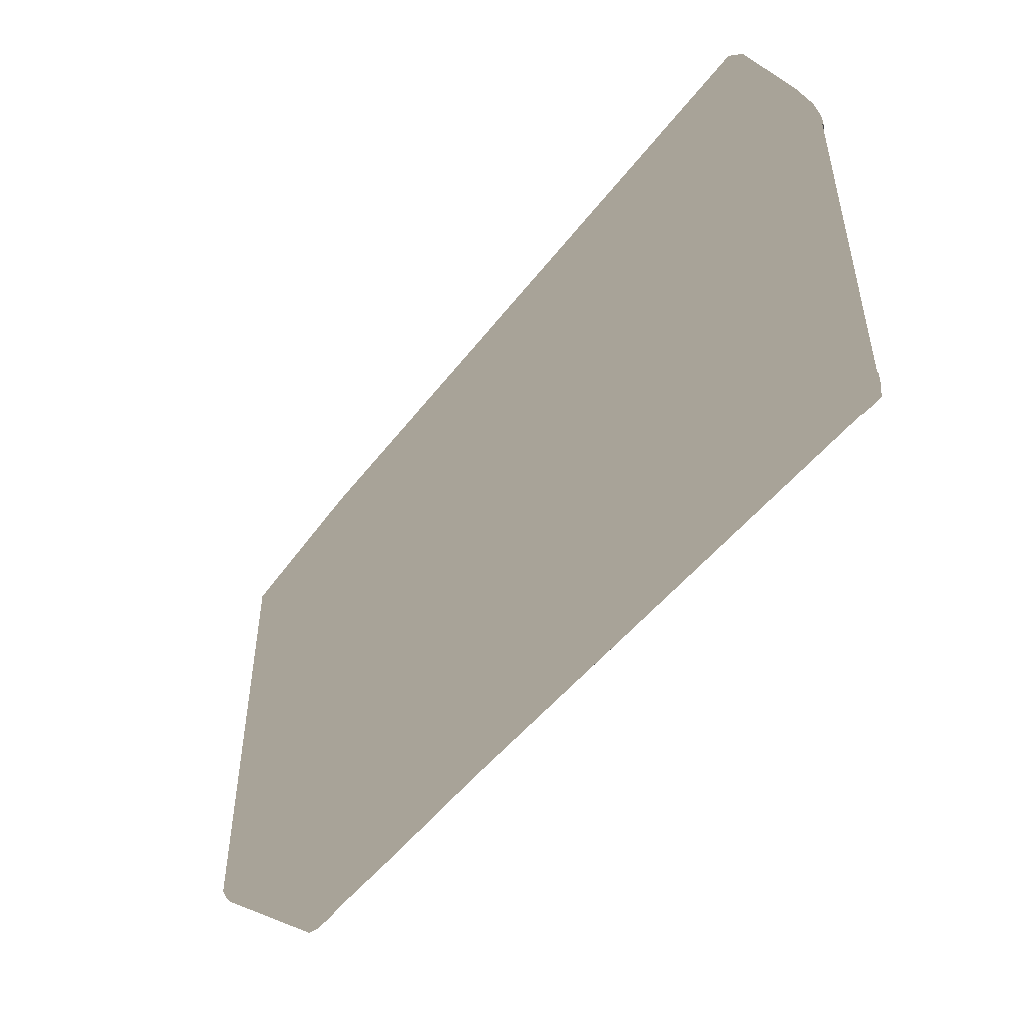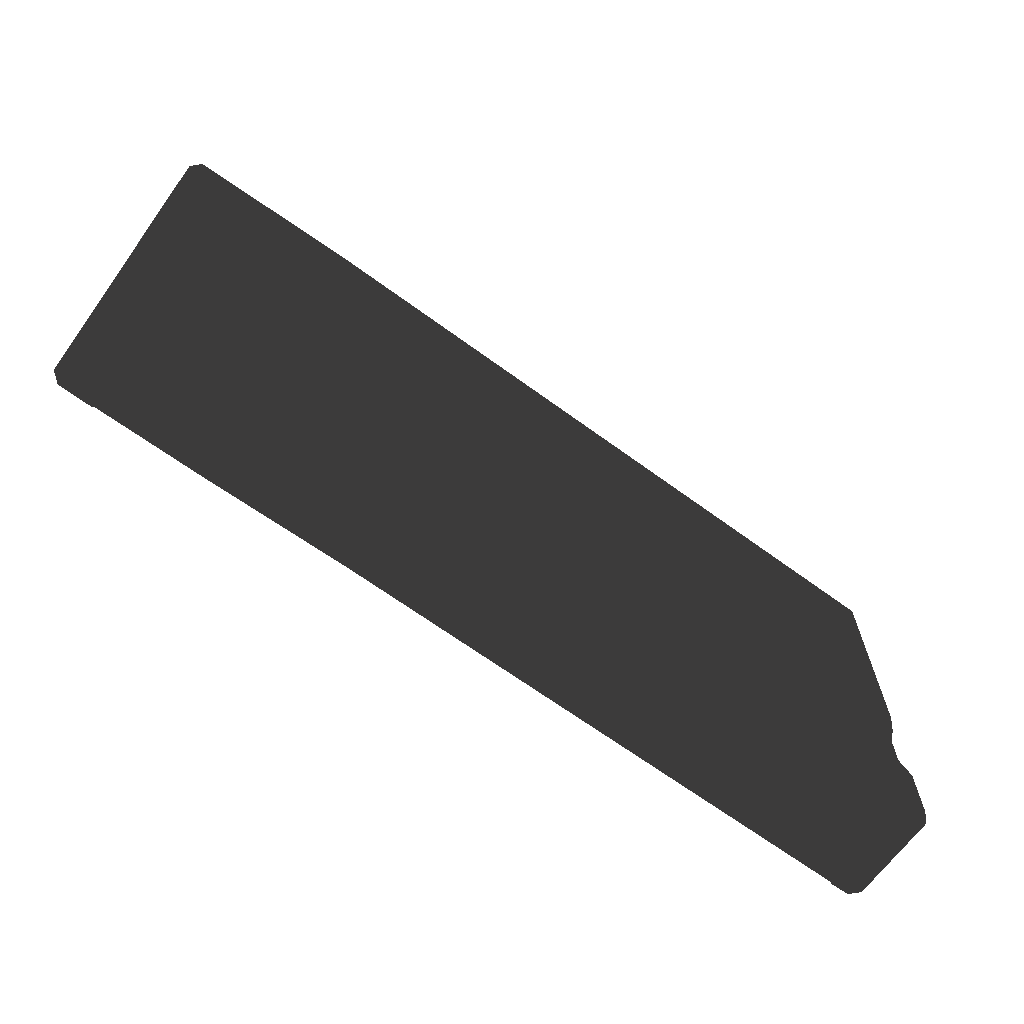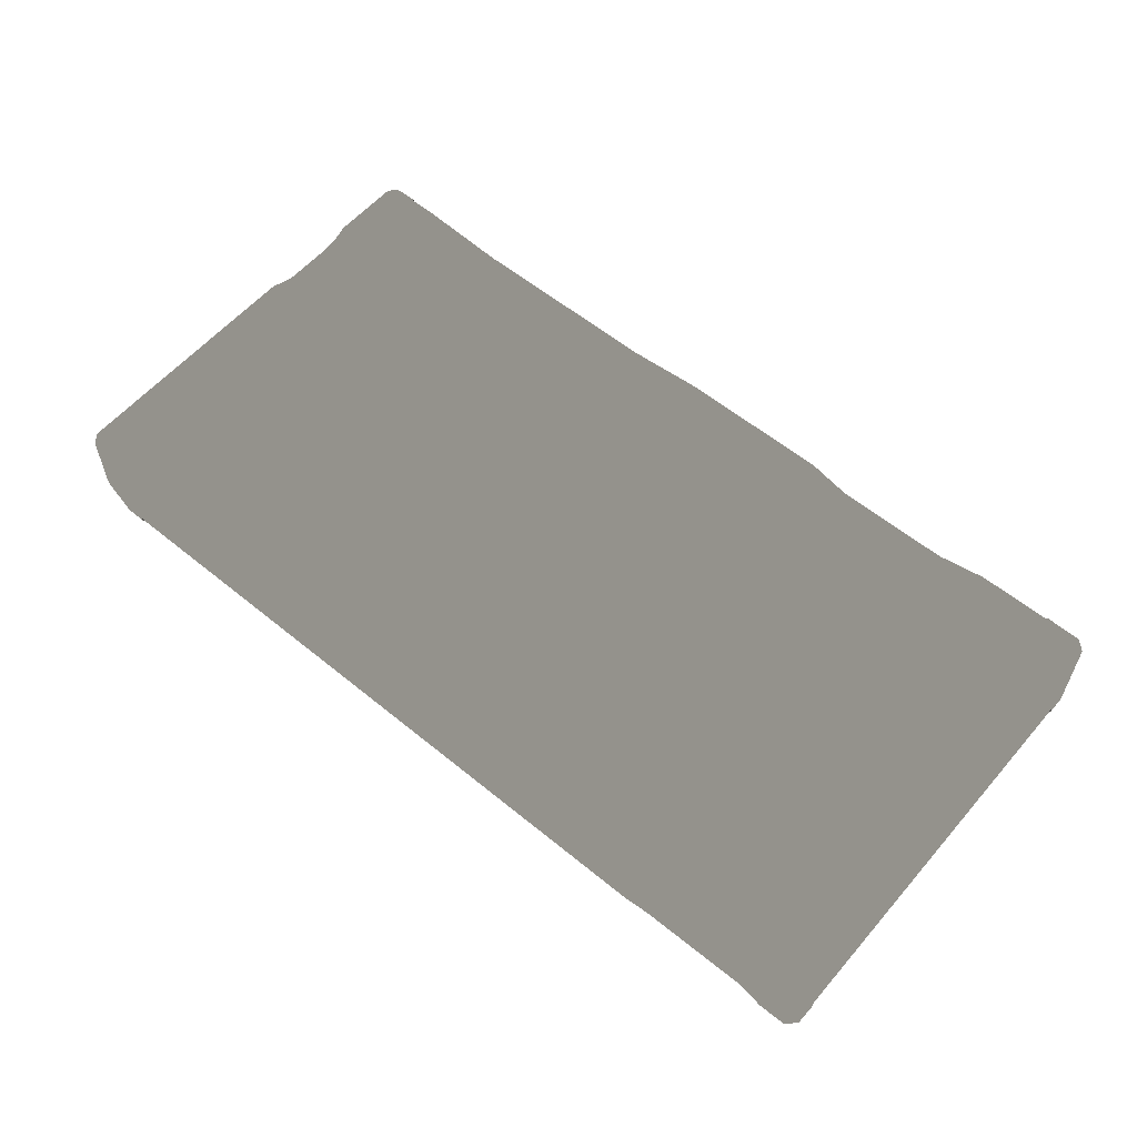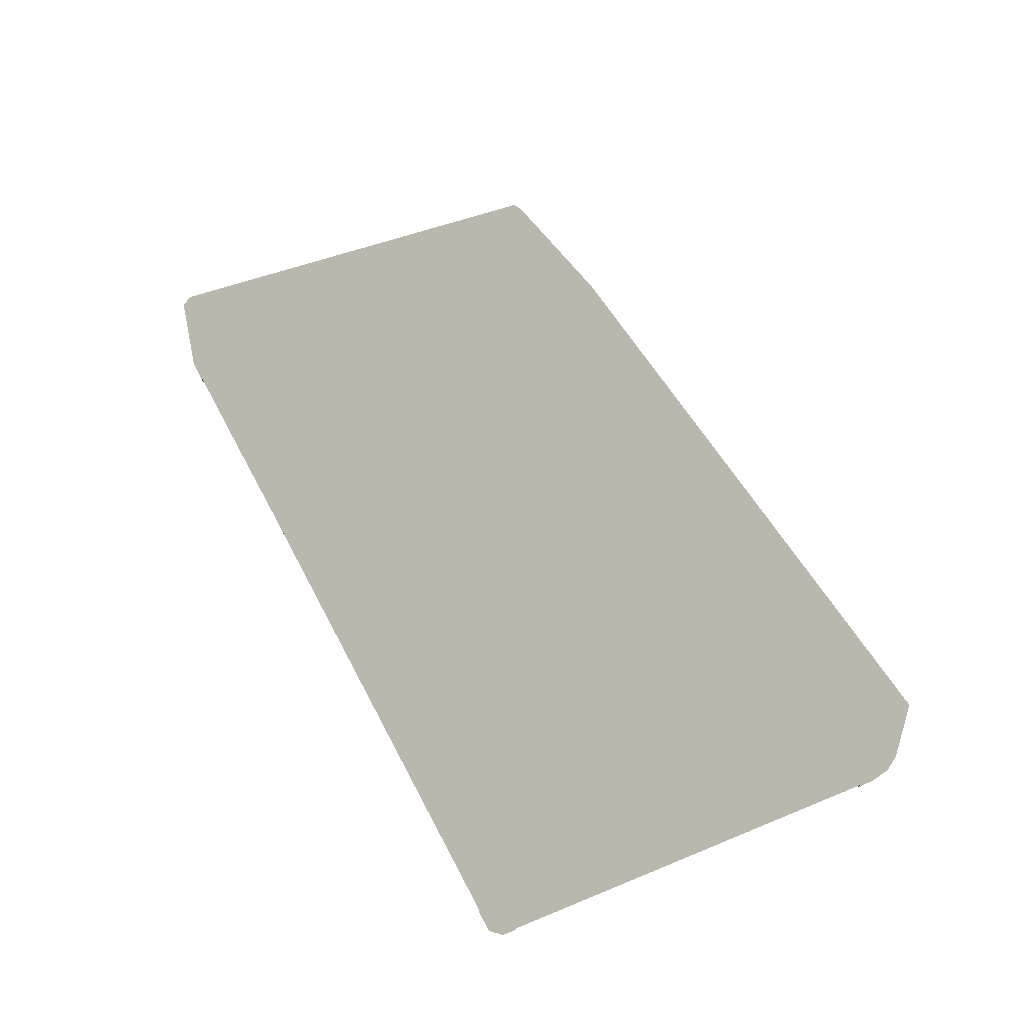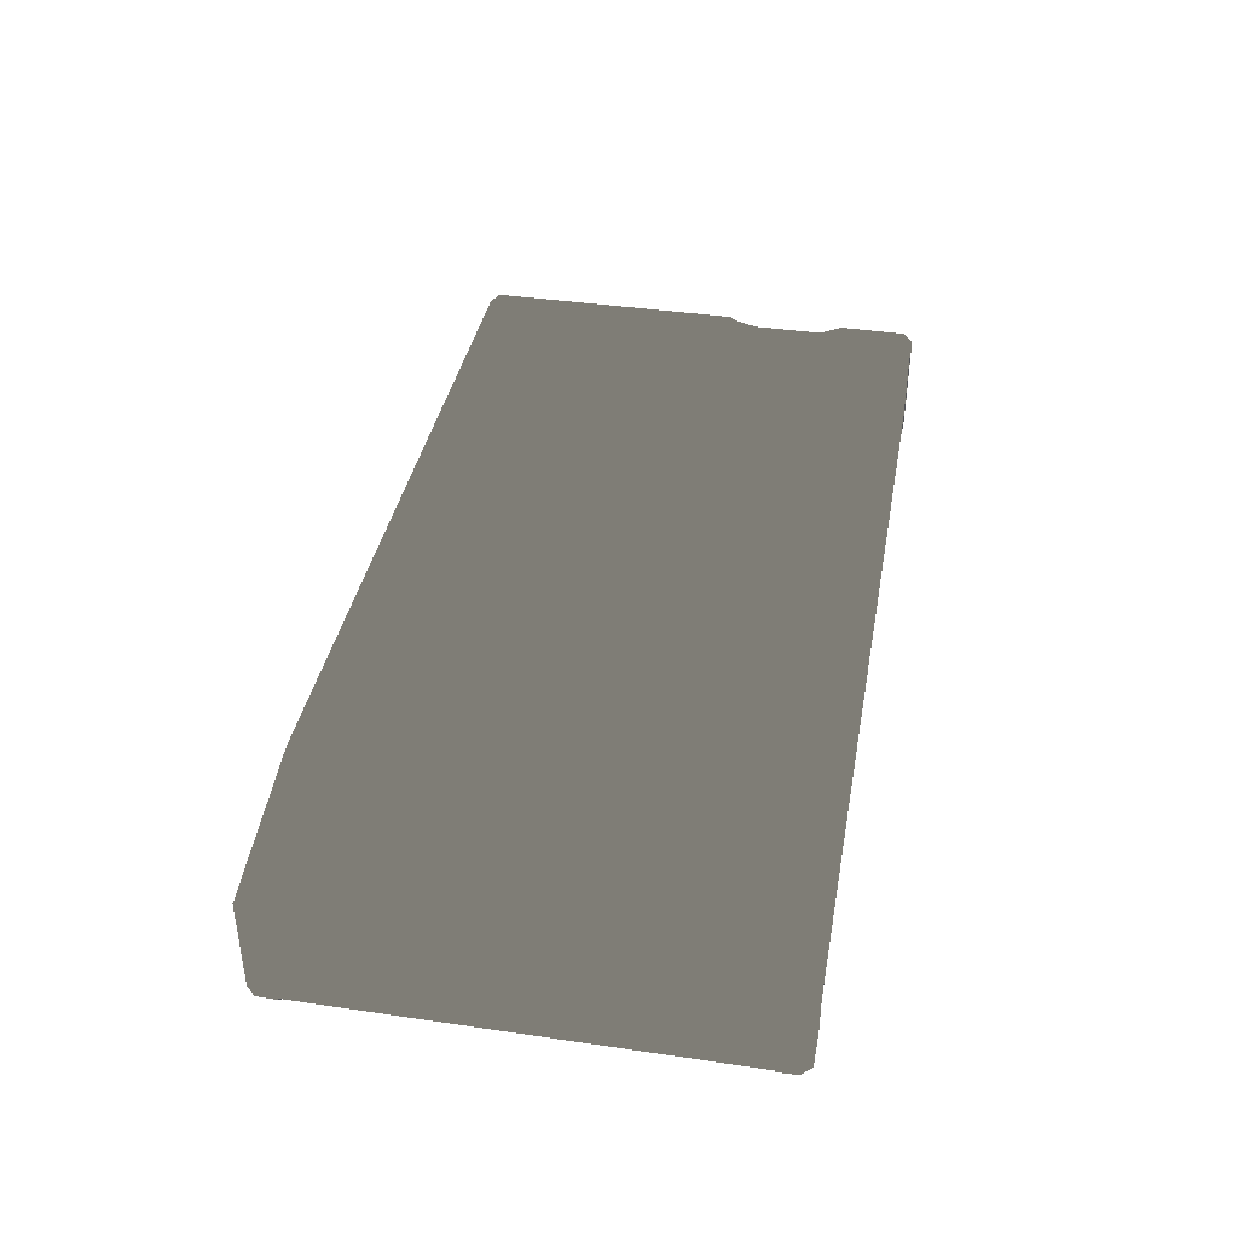
<metadata>
{"format":"obj","ext":"obj","renderer":"f3d","projection":"perspective","resolution":1024,"background":"white","views":[{"elev":-47.6,"azim":55.1,"up":"+Y"},{"elev":-67.0,"azim":-36.0,"up":"+Y"},{"elev":58.2,"azim":-139.7,"up":"+Z"},{"elev":46.3,"azim":64.8,"up":"+Z"},{"elev":40.1,"azim":-79.7,"up":"+Z"}]}
</metadata>
<code>
v -1 -0.4801 0.2269
v -1 -0.4801 0.01664
v -0.9801 -0.5003 0.2269
v -0.9801 -0.5003 0.01666
v -0.6533 -0.5 0.01679
v -0.7391 -0.5 0.2268
v -0.8592 -0.5 0.01679
v -0.8592 -0.5 0.2268
v -0.9801 -0.5003 0.01666
v -1 -0.4801 0.2269
v -0.9801 -0.4801 0.2471
v -0.8592 -0.48 0.2468
v -0.7368 -0.48 0.2468
v -0.634 -0.4914 0.2142
v -0.6294 -0.4714 0.2343
v -0.3897 -0.4714 0.2343
v -0.5877 -0.4236 0.2468
v -0.3658 -0.4507 0.2468
v -0.3658 0.5015 0.2472
v 0.9801 0.4801 0.2471
v 0.9801 0.5003 0.2269
v 1 0.4801 0.2269
v -0.5877 0.505 0.2472
v -0.8592 0.4878 0.2471
v -0.9802 0.4801 0.2472
v -0.9802 0.5004 0.2269
v -0.8592 0.508 0.2269
v -0.5877 0.5252 0.2269
v -0.3658 0.5217 0.2269
v -0.9802 0.5004 0.2269
v -1 0.4801 0.2269
v -1 -0.4801 0.2269
v -0.9801 -0.4801 0.2471
v 0.9801 -0.4801 0.2471
v 1 -0.4801 0.2269
v 0.9801 -0.335 0.2472
v 1 -0.3264 0.227
v 0.876 -0.48 0.2468
v 0.8419 -0.4516 0.2468
v 0.9155 -0.2632 0.2471
v 0.9586 -0.2898 0.2408
v 0.9902 -0.2927 0.2208
v 0.9903 -0.1337 0.2207
v 0.9463 -0.1315 0.2408
v 1 -0.08446 0.227
v 0.9802 -0.07423 0.2472
v 1 0.4801 0.2269
v 0.9801 0.4801 0.2471
v 0.9128 -0.09988 0.2471
v 0.2193 -0.4209 0.2468
v -0.3178 -0.5 0.02145
v -0.3178 -0.5 0.1755
v -0.5941 -0.5 0.1487
v -0.3813 -0.4914 0.2142
v -0.3174 -0.48 0.2468
v 0.08797 -0.48 0.2468
v 0.2205 -0.4757 0.236
v 0.6773 -0.4757 0.236
v -0.2829 -0.5 0.2268
v 0.2221 -0.4957 0.216
v 0.6713 -0.4957 0.216
v 0.8752 -0.5 0.2268
v 0.9801 -0.5003 0.2269
v 1 -0.4801 0.2269
v 0.83 -0.5 0.186
v 0.2122 -0.5 0.1825
v 0.05893 -0.5 0.2268
v 0.9801 -0.5003 0.01668
v -0.3178 -0.48 0.001452
v -0.6533 -0.48 -0.003209
v -0.8592 -0.48 -0.003209
v -0.9802 -0.4802 -0.003481
v -1 -0.4801 0.01664
v -0.3658 0.5 0.01679
v -0.3658 0.48 -0.003209
v -0.5625 0.48 -0.003209
v -0.6533 0.4343 -0.003209
v -0.8592 0.4479 -0.003209
v -0.9801 0.4801 -0.003454
v -0.926 0.48 -0.003209
v -0.8578 0.4655 0.002547
v -0.6431 0.4655 0.002547
v -0.8592 0.508 0.2269
v -0.8589 0.5 0.03396
v -0.5877 0.5252 0.2269
v -0.6261 0.5 0.02844
v -0.3658 0.5217 0.2269
v -0.5646 0.5 0.01679
v -0.6307 0.4855 0.01679
v -0.8578 0.4855 0.01679
v -0.9061 0.5 0.01679
v -0.9801 0.5003 0.01666
v -0.9801 0.4801 -0.003454
v -0.9802 0.5004 0.2269
v -1 0.4801 0.2269
v -1 0.4801 0.01667
v -0.9801 0.4801 -0.003454
v 0.9801 0.5003 0.2269
v 0.9288 0.5003 0.01664
v 0.9324 0.4801 -0.003532
v 0.9801 -0.4802 -0.003481
v 1 -0.4801 0.01669
v 1 0.4801 0.2269
v 1 0.4801 0.07957
v 0.9802 0.5004 0.07956
v 0.9787 0.4883 0.0327
v 0.9787 0.4681 0.01257
v 0.9801 0.4324 -0.003563
v 0.9988 0.4681 0.03272
v 0.9801 -0.4802 -0.003481
v 1 -0.4801 0.01669
v 1 0.4288 0.01661
v 1 0.4801 0.07957
v 0.9988 0.4681 0.03272
v 1 0.4801 0.2269
v 1 -0.08446 0.227
v 1 -0.1208 0.185
v 0.9903 -0.1337 0.2207
v 0.9902 -0.2927 0.2208
v 1 -0.2927 0.2107
v 1 -0.3264 0.227
v 1 -0.4801 0.2269
v 1 -0.4801 0.01669
v 1 -0.4801 0.2269
v 0.9801 -0.5003 0.2269
v -1 0.4801 0.2269
v -1 0.4801 0.01667
v -1 -0.4801 0.2269
v -1 -0.4801 0.01664
v -0.9809 0.5021 0.2276
v -1.002 0.4808 0.2276
v -0.9809 0.4808 0.2489
v -0.9808 -0.4808 0.2489
v -0.9809 0.4808 0.2489
v -1.002 -0.4808 0.2276
v -1.003 0.4219 0.1833
v -1.003 -0.418 0.1707
v -1.002 -0.4808 0.2276
v -0.9808 -0.5021 0.2276
v -0.9031 -0.5026 0.2279
v -0.9031 -0.4811 0.2494
v -0.8592 0.4372 0.2496
v -0.9031 -0.5026 0.01572
v -0.9808 -0.5021 0.01597
v -0.9031 -0.482 -0.005191
v -0.9811 -0.4811 -0.004992
v -1.002 -0.4808 0.01596
v -1.003 -0.4385 0.01575
v -0.982 -0.4385 -0.005187
v -1.002 -0.4808 0.01596
v -1.002 -0.4808 0.2276
v -1.003 -0.418 0.1707
v -1.003 -0.4385 0.01575
v -0.8593 0.4885 0.249
v -0.9809 0.5021 0.2276
v -0.8594 0.5098 0.2277
v -0.5877 0.5058 0.249
v -0.5877 0.527 0.2277
v -0.3658 0.5022 0.249
v -0.3658 0.5235 0.2277
v -0.8985 0.5059 0.1583
v -0.8658 0.5099 0.1853
v -0.5877 0.5276 0.189
v -0.3658 0.5241 0.189
v 0.9345 0.5028 0.1735
v 0.9808 0.5021 0.2276
v 0.9808 0.4808 0.2489
v -0.3658 0.3709 0.2496
v 0.8732 0.3524 0.2496
v -0.5877 0.4062 0.2496
v -0.8592 0.4372 0.2496
v 1.002 0.4808 0.2276
v 1.002 -0.08475 0.2279
v 1.002 0.4808 0.2276
v 0.981 -0.0745 0.249
v 0.8732 0.3524 0.2496
v 0.8811 -0.08703 0.2496
v 1.002 -0.3261 0.2279
v 0.9594 -0.2895 0.2426
v 0.981 -0.3348 0.249
v 0.9157 -0.2632 0.2491
v 0.8825 -0.2992 0.2496
v 0.9128 -0.09993 0.2491
v 0.9469 -0.1317 0.2428
v 0.9918 -0.1339 0.222
v 0.9915 -0.2923 0.2223
v 1.003 -0.3096 0.1758
v 1.003 -0.4492 0.1852
v 1.002 -0.4808 0.2276
v 0.9808 -0.4808 0.2489
v 0.9328 -0.481 0.2494
v 1.002 -0.4808 0.2276
v 0.9808 -0.5021 0.2276
v 0.9328 -0.5026 0.2279
v 0.9808 -0.502 0.016
v 0.9328 -0.5026 0.01572
v 0.9811 -0.4811 -0.004996
v 0.9328 -0.482 -0.005187
v 1.002 -0.4808 0.016
v 0.982 -0.4494 -0.005191
v 1.003 -0.4494 0.01572
v 1.002 -0.4808 0.2276
v 1.002 -0.4808 0.016
v 1.003 -0.4494 0.01572
v 1.003 -0.4492 0.1852
v -1.002 0.4808 0.2276
v -1.003 0.4365 0.01574
v -1.003 0.4219 0.1833
v -0.9431 0.482 -0.005183
v -0.9811 0.4811 -0.004969
v -0.9154 0.5027 0.01597
v -0.9808 0.5021 0.01597
v -0.8985 0.5059 0.1583
v -0.9809 0.5021 0.2276
v -1.002 0.4808 0.01599
v -0.982 0.4361 -0.005191
v -0.9811 0.4811 -0.004969
v 1.002 -0.08475 0.2279
v 1.003 -0.1026 0.163
v 1.003 0.4459 0.1839
v 0.9797 0.4691 0.01116
v 0.9797 0.4898 0.03189
v 1.001 0.4689 0.03204
v 1.002 0.481 0.07944
v 0.981 0.4327 -0.005358
v 0.9327 0.481 -0.005312
v 0.929 0.5021 0.01583
v 0.981 0.5022 0.0794
v 0.9808 0.5021 0.2276
v 1.002 0.4808 0.2276
v 1.003 0.4459 0.1839
v 1.003 0.446 0.0796
v 1.002 0.4289 0.01579
v 1.002 0.481 0.07944
v 1.003 0.446 0.0796
v 1.002 0.3947 0.01548
v 0.9814 0.3984 -0.005619
v 0.8859 0.4815 -0.005577
v 0.8823 0.5025 0.01548
v 0.9335 0.5028 0.0796
v 0.9345 0.5028 0.1735
v 1.002 -0.08475 0.2279
v 0.9918 -0.1339 0.222
v 1.002 -0.1209 0.1852
v 0.9915 -0.2923 0.2223
v 1.002 -0.2925 0.2114
v 1.002 -0.3261 0.2279
v 1.003 -0.3096 0.1758
v 1.003 -0.1026 0.163
v -0.03249 0.2084 0.2488
v -0.03249 -0.1896 0.2488
v 0.6153 0.2084 0.2488
v 0.6153 -0.1896 0.2488
v -0.03249 -0.1896 0.2488
v -0.03249 0.2084 0.2488
v -0.6802 -0.1896 0.2488
v -0.6802 0.2084 0.2488
f 1 2 3
f 2 4 3
f 5 6 7
f 6 8 7
f 8 3 7
f 7 3 9
f 10 3 11
f 3 8 11
f 11 8 12
f 8 6 12
f 12 6 13
f 6 14 13
f 13 14 15
f 14 16 15
f 15 16 17
f 16 18 17
f 17 18 19
f 18 20 19
f 19 20 21
f 20 22 21
f 19 23 17
f 23 24 17
f 24 12 17
f 12 13 17
f 17 13 15
f 11 12 25
f 12 24 25
f 25 24 26
f 26 24 27
f 24 23 27
f 27 23 28
f 23 19 28
f 28 19 29
f 19 21 29
f 30 31 25
f 31 32 25
f 25 32 33
f 34 35 36
f 35 37 36
f 38 34 39
f 39 34 40
f 34 36 40
f 40 36 41
f 36 37 41
f 37 42 41
f 42 43 41
f 41 43 44
f 43 45 44
f 44 45 46
f 45 47 46
f 46 47 48
f 41 44 40
f 44 49 40
f 40 49 18
f 18 49 20
f 20 49 46
f 49 44 46
f 39 40 50
f 40 18 50
f 51 52 5
f 52 53 5
f 5 53 6
f 6 53 14
f 53 54 14
f 14 54 16
f 54 55 16
f 16 55 18
f 55 56 18
f 18 56 50
f 56 57 50
f 57 58 50
f 50 58 39
f 58 38 39
f 53 52 54
f 52 59 54
f 54 59 55
f 59 56 55
f 56 60 57
f 60 61 57
f 57 61 58
f 61 62 58
f 58 62 38
f 62 63 38
f 38 63 34
f 63 64 34
f 63 62 65
f 62 61 65
f 65 61 66
f 61 60 66
f 66 60 67
f 60 56 67
f 56 59 67
f 67 59 66
f 59 52 66
f 66 52 68
f 52 51 68
f 68 51 69
f 51 5 69
f 69 5 70
f 5 7 70
f 70 7 71
f 7 9 71
f 71 9 72
f 9 73 72
f 74 75 76
f 75 69 76
f 69 70 76
f 76 70 77
f 70 71 77
f 77 71 78
f 71 79 78
f 79 80 78
f 80 81 78
f 78 81 77
f 81 82 77
f 77 82 76
f 83 85 84
f 84 85 86
f 85 87 86
f 87 74 86
f 86 74 88
f 74 76 88
f 88 76 89
f 76 82 89
f 89 82 90
f 82 81 90
f 90 81 91
f 81 80 91
f 91 80 92
f 80 93 92
f 91 84 90
f 84 86 90
f 90 86 89
f 86 88 89
f 84 91 83
f 83 91 94
f 91 92 94
f 94 92 95
f 95 92 96
f 92 97 96
f 87 98 74
f 98 99 74
f 74 99 75
f 99 100 75
f 75 100 69
f 100 101 69
f 69 101 68
f 101 102 68
f 103 104 98
f 104 105 98
f 98 105 99
f 105 106 99
f 99 106 100
f 106 107 100
f 100 107 108
f 108 107 109
f 107 106 109
f 109 106 104
f 106 105 104
f 100 108 110
f 110 108 111
f 108 112 111
f 111 112 113
f 113 112 114
f 112 108 114
f 115 116 117
f 116 118 117
f 118 119 117
f 117 119 120
f 119 121 120
f 121 122 120
f 122 111 120
f 120 111 117
f 111 113 117
f 117 113 115
f 123 124 68
f 124 125 68
f 125 65 68
f 68 65 66
f 126 127 128
f 128 127 129
f 129 127 72
f 127 79 72
f 72 79 71
f 130 131 132
f 133 134 135
f 134 131 135
f 131 136 135
f 135 136 137
f 138 139 133
f 139 140 133
f 140 141 133
f 133 141 132
f 134 141 142
f 140 139 143
f 139 144 143
f 143 144 145
f 145 144 146
f 144 147 146
f 147 148 146
f 146 148 149
f 144 139 150
f 139 151 150
f 151 152 150
f 150 152 153
f 142 154 132
f 132 154 155
f 155 154 156
f 154 157 156
f 156 157 158
f 157 159 158
f 158 159 160
f 161 155 162
f 155 156 162
f 162 156 163
f 156 158 163
f 163 158 164
f 158 160 164
f 164 160 165
f 165 160 166
f 160 159 166
f 166 159 167
f 159 168 167
f 167 168 169
f 168 159 170
f 159 157 170
f 170 157 171
f 157 154 171
f 172 166 167
f 173 174 175
f 174 167 175
f 167 176 175
f 175 176 177
f 178 179 180
f 179 181 180
f 180 181 182
f 182 181 177
f 181 183 177
f 177 183 175
f 183 184 175
f 175 184 173
f 173 184 185
f 184 179 185
f 185 179 186
f 179 178 186
f 183 181 184
f 181 179 184
f 187 178 188
f 188 178 189
f 178 180 189
f 189 180 190
f 180 182 190
f 190 182 191
f 192 190 193
f 190 191 193
f 191 194 193
f 193 194 195
f 194 196 195
f 195 196 197
f 196 198 197
f 195 197 199
f 197 200 199
f 199 200 201
f 193 195 202
f 195 203 202
f 203 204 202
f 202 204 205
f 206 207 208
f 209 210 211
f 210 212 211
f 211 212 213
f 213 212 214
f 214 212 206
f 212 215 206
f 206 215 207
f 207 215 216
f 216 215 217
f 215 212 217
f 218 219 174
f 219 220 174
f 221 222 223
f 222 224 223
f 223 225 221
f 225 226 221
f 221 226 222
f 226 227 222
f 227 228 222
f 222 228 224
f 228 229 224
f 229 230 224
f 230 231 224
f 224 231 232
f 225 223 233
f 223 234 233
f 234 235 233
f 235 236 233
f 233 236 225
f 236 237 225
f 225 237 226
f 237 238 226
f 226 238 227
f 238 239 227
f 227 239 228
f 239 240 228
f 228 240 229
f 240 241 229
f 242 243 244
f 243 245 244
f 244 245 246
f 245 247 246
f 247 248 246
f 246 248 244
f 248 249 244
f 244 249 242
f 250 251 252
f 251 253 252
f 254 255 256
f 255 257 256

</code>
